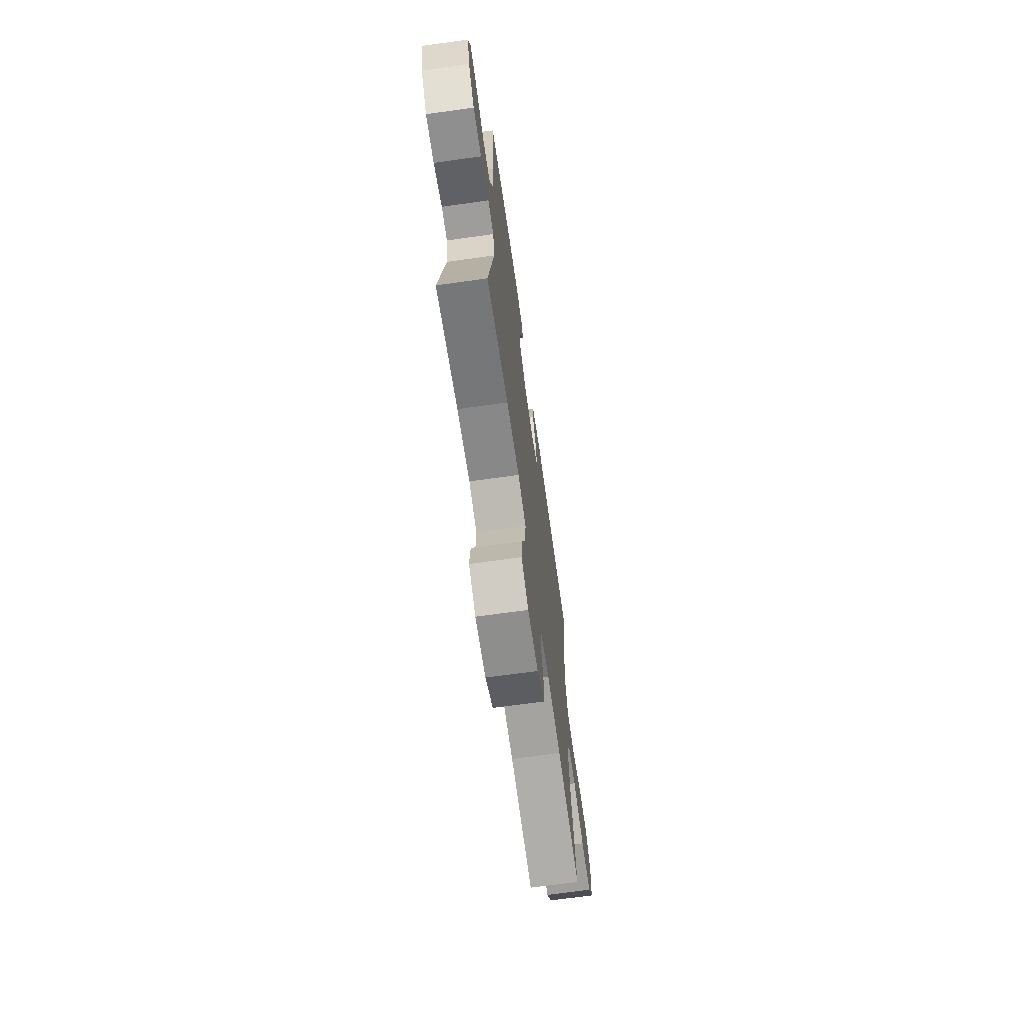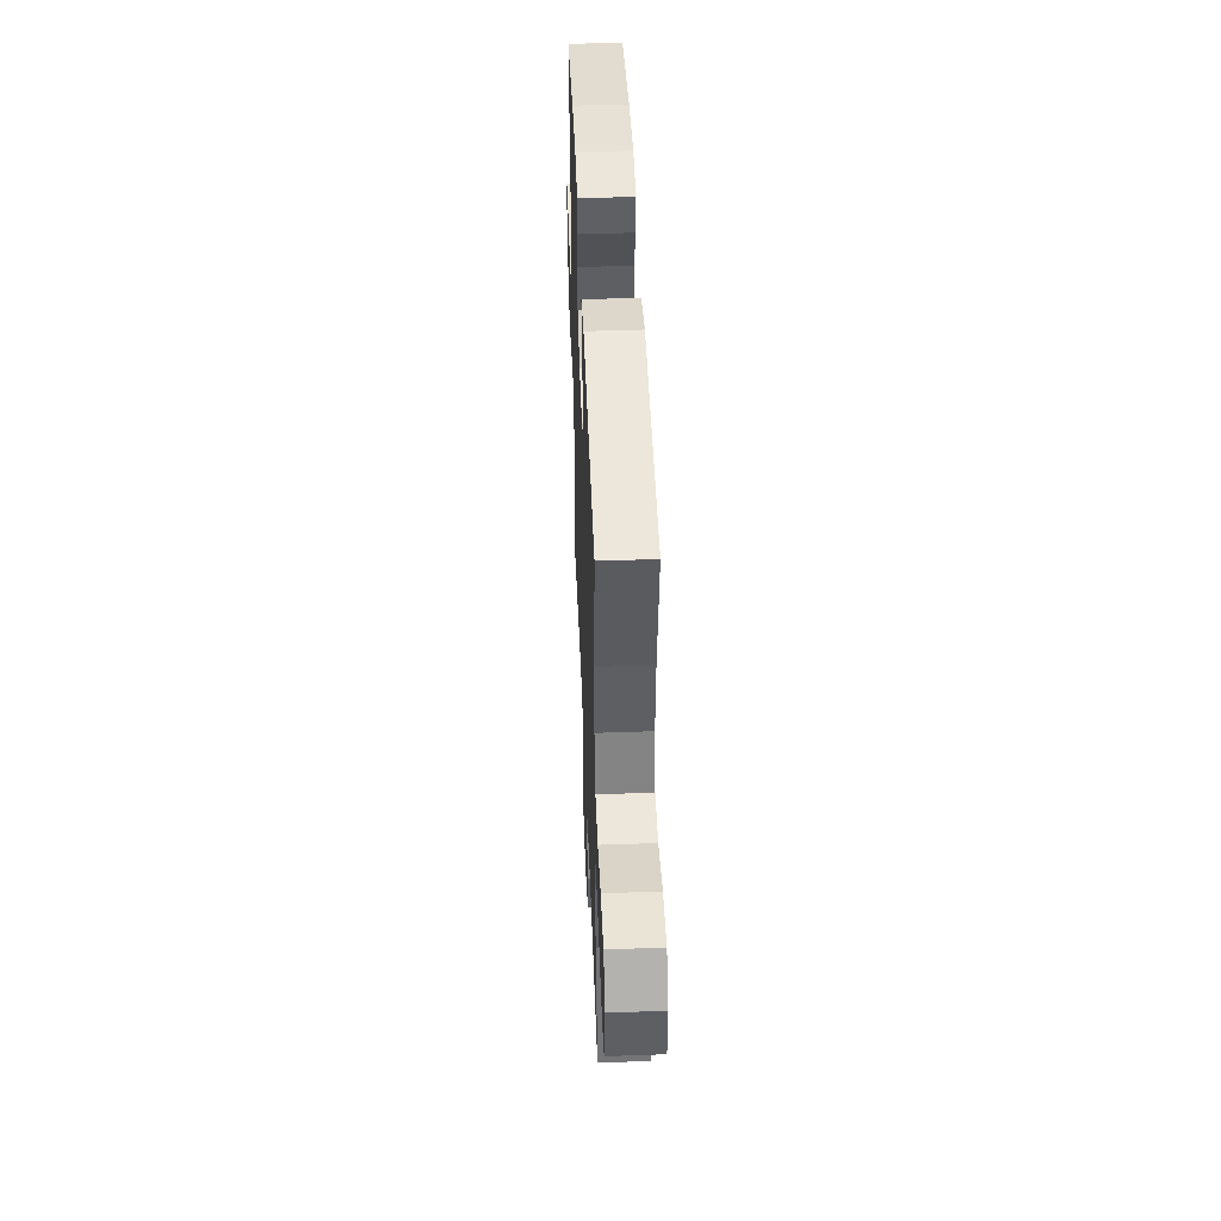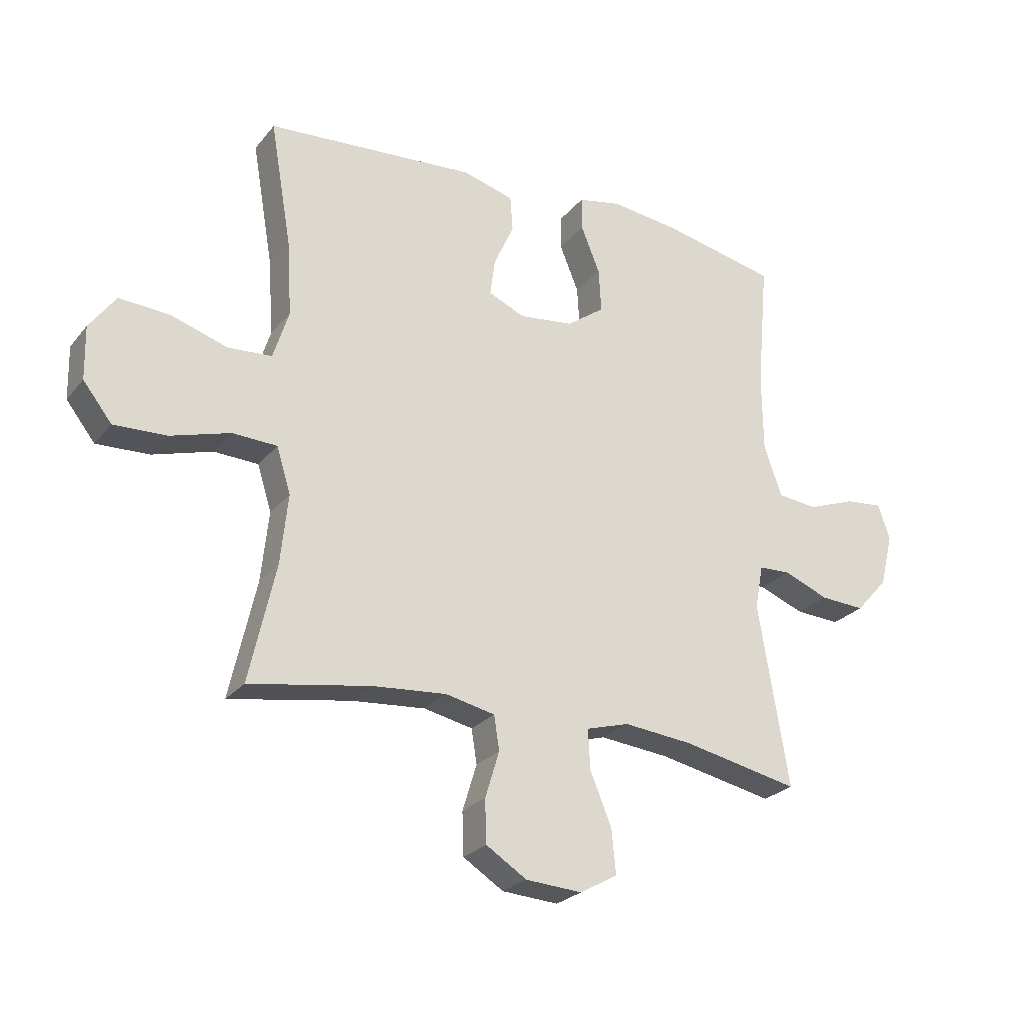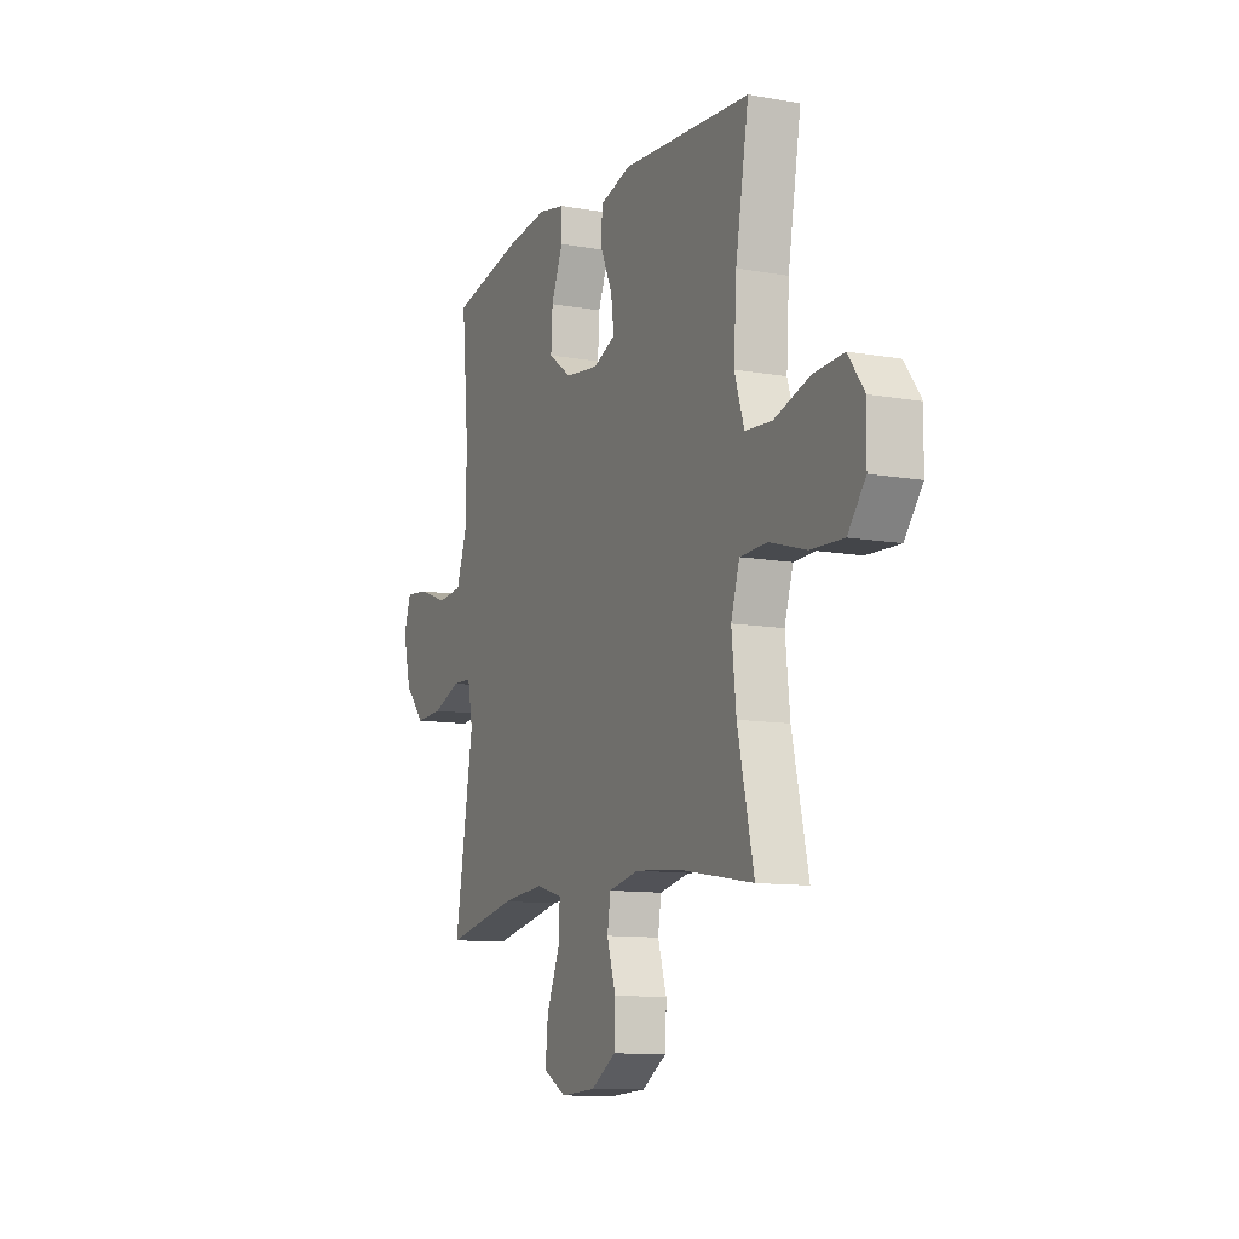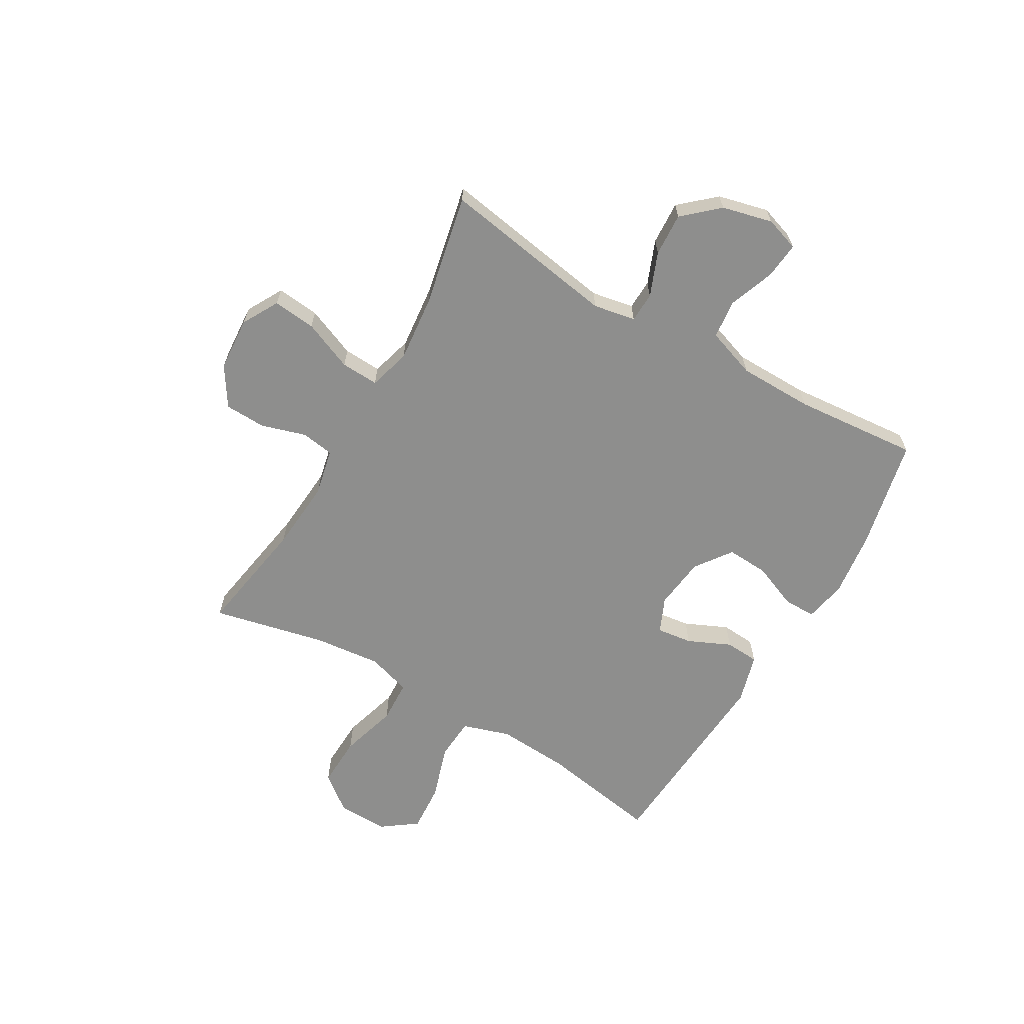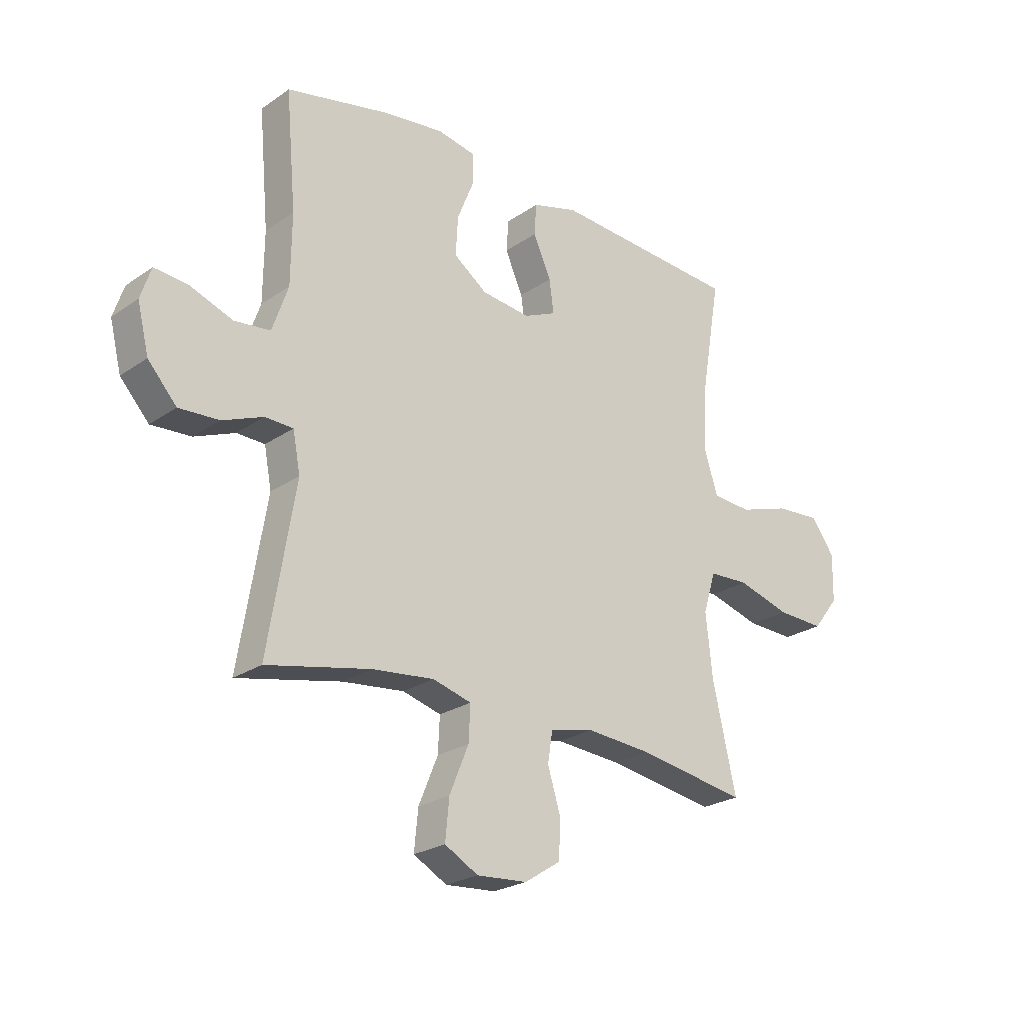
<metadata>
{"format":"obj","ext":"obj","renderer":"f3d","projection":"perspective","resolution":1024,"background":"white","views":[{"elev":-68.6,"azim":-82.0,"up":"+Z"},{"elev":46.6,"azim":87.7,"up":"+Z"},{"elev":-25.0,"azim":150.7,"up":"+Z"},{"elev":-10.8,"azim":65.8,"up":"+Z"},{"elev":-64.8,"azim":-120.2,"up":"+Y"},{"elev":-23.9,"azim":-41.4,"up":"+Z"}]}
</metadata>
<code>
o path5866
v -0.2989 0.0375 -0.4361
v -0.1782 0.0375 -0.4236
v -0.1027 0.0375 -0.4449
v -0.1061 0.0375 -0.5139
v -0.1437 0.0375 -0.605
v -0.1513 0.0375 -0.6831
v -0.08564 0.0375 -0.7196
v 0.01312 0.0375 -0.7128
v 0.08403 0.0375 -0.6675
v 0.08653 0.0375 -0.5924
v 0.06169 0.0375 -0.5112
v 0.07103 0.0375 -0.4515
v 0.157 0.0375 -0.4327
v 0.2855 0.0375 -0.4429
v 0.4989 0.0375 -0.4788
v 0.4525 0.0375 -0.2734
v 0.4395 0.0375 -0.1506
v 0.4642 0.0375 -0.07087
v 0.542 0.0375 -0.0674
v 0.646 0.0375 -0.09799
v 0.7388 0.0375 -0.1016
v 0.7891 0.0375 -0.03723
v 0.7911 0.0375 0.05603
v 0.745 0.0375 0.1191
v 0.6573 0.0375 0.1132
v 0.5574 0.0375 0.08132
v 0.481 0.0375 0.08661
v 0.4536 0.0375 0.1726
v 0.4615 0.0375 0.3038
v 0.4989 0.0375 0.5229
v 0.1314 0.0375 0.5484
v 0.04177 0.0375 0.5232
v 0.03743 0.0375 0.461
v 0.07273 0.0375 0.383
v 0.08122 0.0375 0.3182
v 0.01778 0.0375 0.2903
v -0.07755 0.0375 0.3016
v -0.1434 0.0375 0.3492
v -0.1389 0.0375 0.426
v -0.1057 0.0375 0.5079
v -0.1056 0.0375 0.5664
v -0.1818 0.0375 0.5814
v -0.3015 0.0375 0.5664
v -0.503 0.0375 0.5229
v -0.4831 0.0375 0.2968
v -0.4845 0.0375 0.1609
v -0.5155 0.0375 0.07088
v -0.5856 0.0375 0.06315
v -0.6701 0.0375 0.09418
v -0.7357 0.0375 0.1004
v -0.7561 0.0375 0.03851
v -0.7336 0.0375 -0.0532
v -0.6772 0.0375 -0.1162
v -0.5986 0.0375 -0.1116
v -0.5197 0.0375 -0.08002
v -0.4646 0.0375 -0.08182
v -0.45 0.0375 -0.1588
v -0.503 0.0375 -0.4788
v -0.2989 -0.0375 -0.4361
v -0.1782 -0.0375 -0.4236
v -0.1027 -0.0375 -0.4449
v -0.1061 -0.0375 -0.5139
v -0.1437 -0.0375 -0.605
v -0.1513 -0.0375 -0.6831
v -0.08564 -0.0375 -0.7196
v 0.01312 -0.0375 -0.7128
v 0.08403 -0.0375 -0.6675
v 0.08653 -0.0375 -0.5924
v 0.06169 -0.0375 -0.5112
v 0.07103 -0.0375 -0.4515
v 0.157 -0.0375 -0.4327
v 0.2855 -0.0375 -0.4429
v 0.4989 -0.0375 -0.4788
v 0.4525 -0.0375 -0.2734
v 0.4395 -0.0375 -0.1506
v 0.4642 -0.0375 -0.07087
v 0.542 -0.0375 -0.0674
v 0.646 -0.0375 -0.09799
v 0.7388 -0.0375 -0.1016
v 0.7891 -0.0375 -0.03723
v 0.7911 -0.0375 0.05603
v 0.745 -0.0375 0.1191
v 0.6573 -0.0375 0.1132
v 0.5574 -0.0375 0.08132
v 0.481 -0.0375 0.08661
v 0.4536 -0.0375 0.1726
v 0.4615 -0.0375 0.3038
v 0.4989 -0.0375 0.5229
v 0.1314 -0.0375 0.5484
v 0.04177 -0.0375 0.5232
v 0.03743 -0.0375 0.461
v 0.07273 -0.0375 0.383
v 0.08122 -0.0375 0.3182
v 0.01778 -0.0375 0.2903
v -0.07755 -0.0375 0.3016
v -0.1434 -0.0375 0.3492
v -0.1389 -0.0375 0.426
v -0.1057 -0.0375 0.5079
v -0.1056 -0.0375 0.5664
v -0.1818 -0.0375 0.5814
v -0.3015 -0.0375 0.5664
v -0.503 -0.0375 0.5229
v -0.4831 -0.0375 0.2968
v -0.4845 -0.0375 0.1609
v -0.5155 -0.0375 0.07088
v -0.5856 -0.0375 0.06315
v -0.6701 -0.0375 0.09418
v -0.7357 -0.0375 0.1004
v -0.7561 -0.0375 0.03851
v -0.7336 -0.0375 -0.0532
v -0.6772 -0.0375 -0.1162
v -0.5986 -0.0375 -0.1116
v -0.5197 -0.0375 -0.08002
v -0.4646 -0.0375 -0.08182
v -0.45 -0.0375 -0.1588
v -0.503 -0.0375 -0.4788
v -0.1513 0.0375 -0.6831
v -0.1513 0.0375 -0.6831
v -0.08564 0.0375 -0.7196
v 0.01312 0.0375 -0.7128
v 0.08403 0.0375 -0.6675
v -0.1437 0.0375 -0.605
v 0.08653 0.0375 -0.5924
v -0.1061 0.0375 -0.5139
v 0.06169 0.0375 -0.5112
v -0.1027 0.0375 -0.4449
v -0.1027 0.0375 -0.4449
v 0.07103 0.0375 -0.4515
v 0.07103 0.0375 -0.4515
v 0.2855 0.0375 -0.4429
v 0.4989 0.0375 -0.4788
v 0.4989 0.0375 -0.4788
v -0.503 0.0375 -0.4788
v -0.503 0.0375 -0.4788
v -0.2989 0.0375 -0.4361
v 0.157 0.0375 -0.4327
v -0.1782 0.0375 -0.4236
v 0.4525 0.0375 -0.2734
v -0.45 0.0375 -0.1588
v 0.4395 0.0375 -0.1506
v -0.4646 0.0375 -0.08182
v -0.4646 0.0375 -0.08182
v 0.4642 0.0375 -0.07087
v 0.4642 0.0375 -0.07087
v -0.7336 0.0375 -0.0532
v -0.6772 0.0375 -0.1162
v -0.5986 0.0375 -0.1116
v -0.5197 0.0375 -0.08002
v 0.646 0.0375 -0.09799
v 0.7388 0.0375 -0.1016
v 0.7891 0.0375 -0.03723
v 0.542 0.0375 -0.0674
v -0.7561 0.0375 0.03851
v 0.7911 0.0375 0.05603
v -0.7357 0.0375 0.1004
v -0.7357 0.0375 0.1004
v 0.745 0.0375 0.1191
v -0.6701 0.0375 0.09418
v -0.5856 0.0375 0.06315
v -0.5155 0.0375 0.07088
v -0.5155 0.0375 0.07088
v -0.4845 0.0375 0.1609
v 0.5574 0.0375 0.08132
v 0.481 0.0375 0.08661
v 0.481 0.0375 0.08661
v 0.6573 0.0375 0.1132
v 0.4536 0.0375 0.1726
v -0.4831 0.0375 0.2968
v 0.4615 0.0375 0.3038
v 0.01778 0.0375 0.2903
v -0.07755 0.0375 0.3016
v 0.08122 0.0375 0.3182
v 0.08122 0.0375 0.3182
v -0.1434 0.0375 0.3492
v 0.07273 0.0375 0.383
v -0.1389 0.0375 0.426
v 0.03743 0.0375 0.461
v -0.503 0.0375 0.5229
v -0.503 0.0375 0.5229
v -0.1057 0.0375 0.5079
v 0.04177 0.0375 0.5232
v 0.04177 0.0375 0.5232
v 0.4989 0.0375 0.5229
v 0.4989 0.0375 0.5229
v -0.1056 0.0375 0.5664
v -0.1056 0.0375 0.5664
v 0.1314 0.0375 0.5484
v -0.3015 0.0375 0.5664
v -0.1818 0.0375 0.5814
v -0.1513 -0.0375 -0.6831
v -0.1513 -0.0375 -0.6831
v -0.08564 -0.0375 -0.7196
v 0.01312 -0.0375 -0.7128
v 0.08403 -0.0375 -0.6675
v -0.1437 -0.0375 -0.605
v 0.08653 -0.0375 -0.5924
v -0.1061 -0.0375 -0.5139
v 0.06169 -0.0375 -0.5112
v -0.1027 -0.0375 -0.4449
v -0.1027 -0.0375 -0.4449
v 0.07103 -0.0375 -0.4515
v 0.07103 -0.0375 -0.4515
v 0.2855 -0.0375 -0.4429
v 0.4989 -0.0375 -0.4788
v 0.4989 -0.0375 -0.4788
v -0.503 -0.0375 -0.4788
v -0.503 -0.0375 -0.4788
v -0.2989 -0.0375 -0.4361
v 0.157 -0.0375 -0.4327
v -0.1782 -0.0375 -0.4236
v 0.4525 -0.0375 -0.2734
v -0.45 -0.0375 -0.1588
v 0.4395 -0.0375 -0.1506
v -0.4646 -0.0375 -0.08182
v -0.4646 -0.0375 -0.08182
v 0.4642 -0.0375 -0.07087
v 0.4642 -0.0375 -0.07087
v -0.7336 -0.0375 -0.0532
v -0.6772 -0.0375 -0.1162
v -0.5986 -0.0375 -0.1116
v -0.5197 -0.0375 -0.08002
v 0.646 -0.0375 -0.09799
v 0.7388 -0.0375 -0.1016
v 0.7891 -0.0375 -0.03723
v 0.542 -0.0375 -0.0674
v -0.7561 -0.0375 0.03851
v 0.7911 -0.0375 0.05603
v -0.7357 -0.0375 0.1004
v -0.7357 -0.0375 0.1004
v 0.745 -0.0375 0.1191
v -0.6701 -0.0375 0.09418
v -0.5856 -0.0375 0.06315
v -0.5155 -0.0375 0.07088
v -0.5155 -0.0375 0.07088
v -0.4845 -0.0375 0.1609
v 0.5574 -0.0375 0.08132
v 0.481 -0.0375 0.08661
v 0.481 -0.0375 0.08661
v 0.6573 -0.0375 0.1132
v 0.4536 -0.0375 0.1726
v -0.4831 -0.0375 0.2968
v 0.4615 -0.0375 0.3038
v 0.01778 -0.0375 0.2903
v -0.07755 -0.0375 0.3016
v 0.08122 -0.0375 0.3182
v 0.08122 -0.0375 0.3182
v -0.1434 -0.0375 0.3492
v 0.07273 -0.0375 0.383
v -0.1389 -0.0375 0.426
v 0.03743 -0.0375 0.461
v -0.503 -0.0375 0.5229
v -0.503 -0.0375 0.5229
v -0.1057 -0.0375 0.5079
v 0.04177 -0.0375 0.5232
v 0.04177 -0.0375 0.5232
v 0.4989 -0.0375 0.5229
v 0.4989 -0.0375 0.5229
v -0.1056 -0.0375 0.5664
v -0.1056 -0.0375 0.5664
v 0.1314 -0.0375 0.5484
v -0.3015 -0.0375 0.5664
v -0.1818 -0.0375 0.5814
f 222 224 239
f 194 196 193
f 243 216 245
f 262 249 253
f 242 245 240
f 245 242 248
f 245 237 240
f 210 212 208
f 247 249 261
f 195 196 197
f 228 226 231
f 231 218 232
f 195 193 196
f 232 218 220
f 190 192 195
f 236 222 239
f 262 253 258
f 235 247 241
f 213 203 211
f 250 260 254
f 239 227 230
f 221 232 220
f 232 221 233
f 209 213 243
f 192 193 195
f 214 212 244
f 226 218 231
f 222 236 225
f 203 213 209
f 245 216 237
f 213 216 243
f 219 220 218
f 208 212 206
f 199 243 210
f 244 210 243
f 251 241 261
f 198 201 199
f 248 260 250
f 241 247 261
f 239 224 227
f 199 201 243
f 201 209 243
f 260 242 256
f 197 198 199
f 214 233 221
f 212 210 244
f 233 214 235
f 198 197 196
f 260 248 242
f 211 203 204
f 235 244 247
f 224 222 223
f 237 225 236
f 235 214 244
f 237 216 225
f 261 249 262
f 118 7 65 191
f 7 8 66 65
f 8 9 67 66
f 5 6 64 63
f 9 10 68 67
f 4 5 63 62
f 10 11 69 68
f 127 4 62 200
f 11 129 202 69
f 14 132 205 72
f 134 1 59 207
f 12 13 71 70
f 2 3 61 60
f 13 14 72 71
f 1 2 60 59
f 15 16 74 73
f 57 58 116 115
f 16 17 75 74
f 142 57 115 215
f 17 144 217 75
f 52 53 111 110
f 53 54 112 111
f 54 55 113 112
f 20 21 79 78
f 21 22 80 79
f 19 20 78 77
f 55 56 114 113
f 18 19 77 76
f 51 52 110 109
f 22 23 81 80
f 156 51 109 229
f 23 24 82 81
f 49 50 108 107
f 48 49 107 106
f 161 48 106 234
f 46 47 105 104
f 26 165 238 84
f 25 26 84 83
f 24 25 83 82
f 27 28 86 85
f 45 46 104 103
f 28 29 87 86
f 36 37 95 94
f 173 36 94 246
f 37 38 96 95
f 34 35 93 92
f 38 39 97 96
f 33 34 92 91
f 179 45 103 252
f 39 40 98 97
f 182 33 91 255
f 29 184 257 87
f 40 186 259 98
f 31 32 90 89
f 30 31 89 88
f 43 44 102 101
f 42 43 101 100
f 41 42 100 99
f 149 166 151
f 121 120 123
f 170 172 143
f 189 180 176
f 169 167 172
f 172 175 169
f 172 167 164
f 137 135 139
f 174 188 176
f 122 124 123
f 155 158 153
f 158 159 145
f 122 123 120
f 159 147 145
f 117 122 119
f 163 166 149
f 189 185 180
f 162 168 174
f 140 138 130
f 177 181 187
f 166 157 154
f 148 147 159
f 159 160 148
f 136 170 140
f 119 122 120
f 141 171 139
f 153 158 145
f 149 152 163
f 130 136 140
f 172 164 143
f 140 170 143
f 146 145 147
f 135 133 139
f 126 137 170
f 171 170 137
f 178 188 168
f 125 126 128
f 175 177 187
f 168 188 174
f 166 154 151
f 126 170 128
f 128 170 136
f 187 183 169
f 124 126 125
f 141 148 160
f 139 171 137
f 160 162 141
f 125 123 124
f 187 169 175
f 138 131 130
f 162 174 171
f 151 150 149
f 164 163 152
f 162 171 141
f 164 152 143
f 188 189 176

</code>
